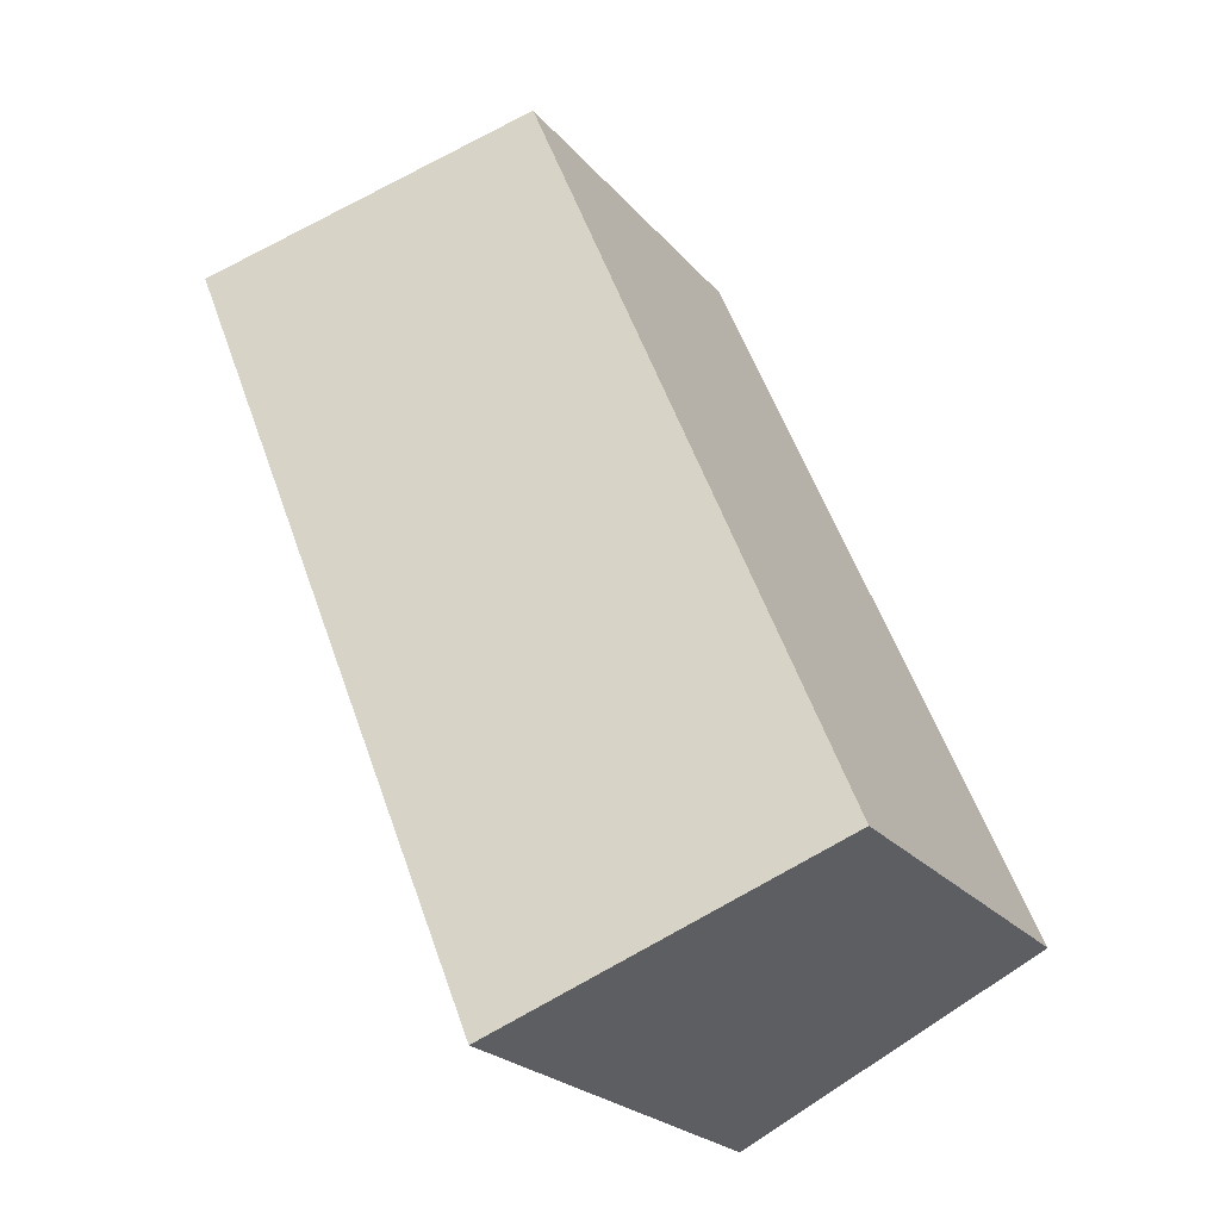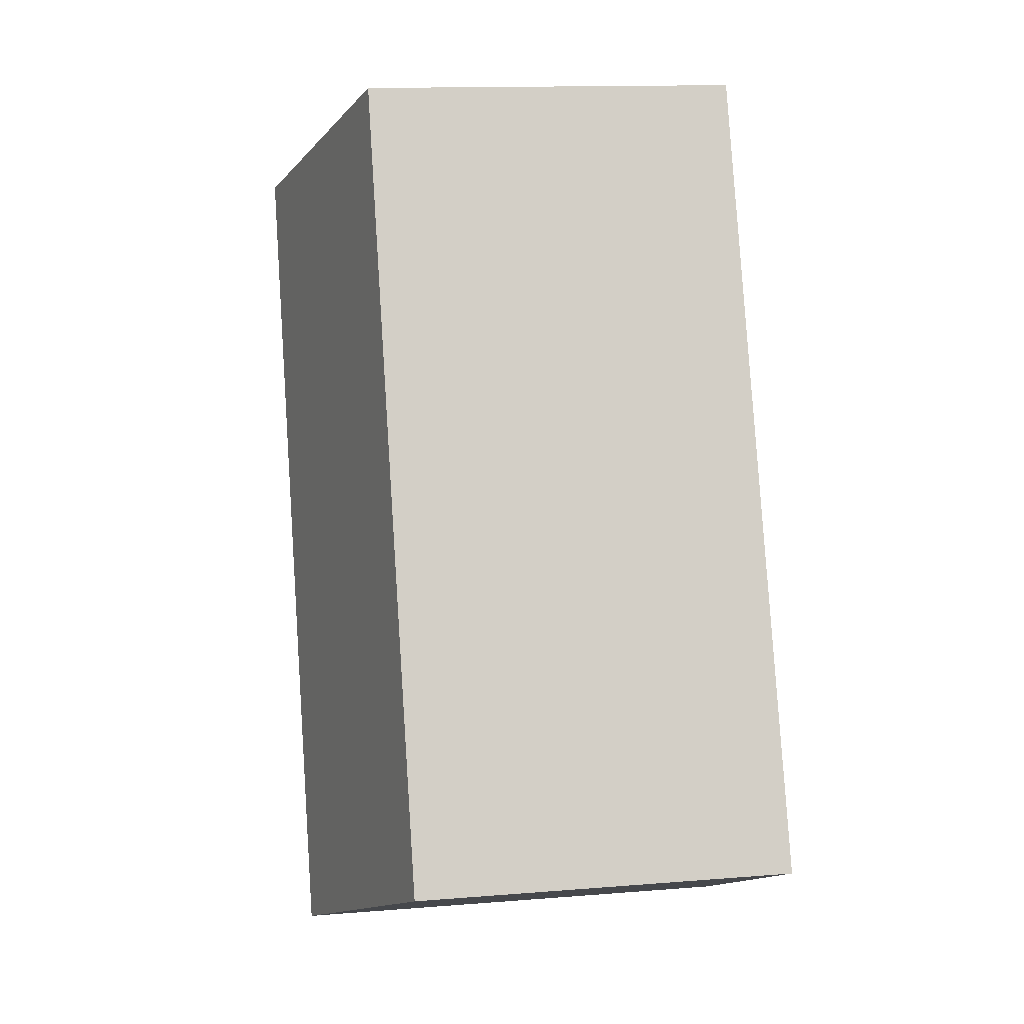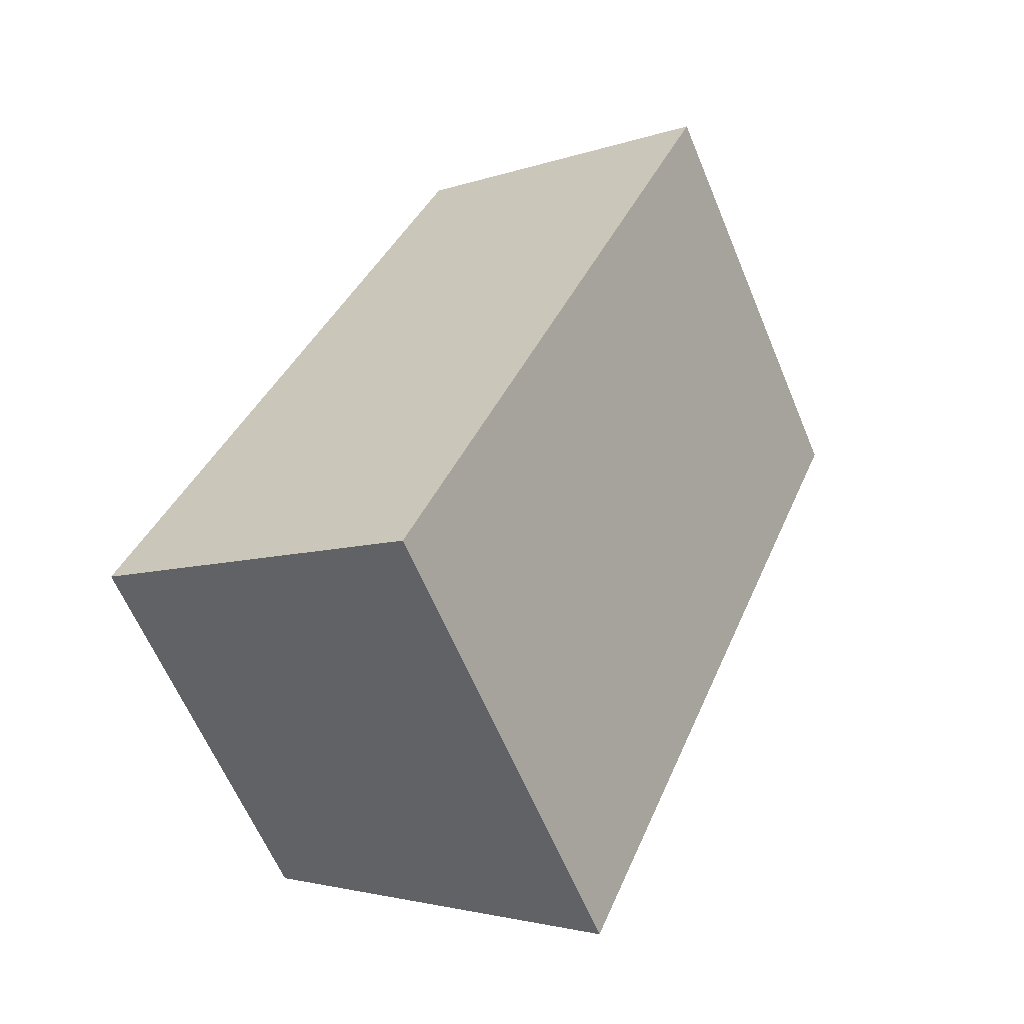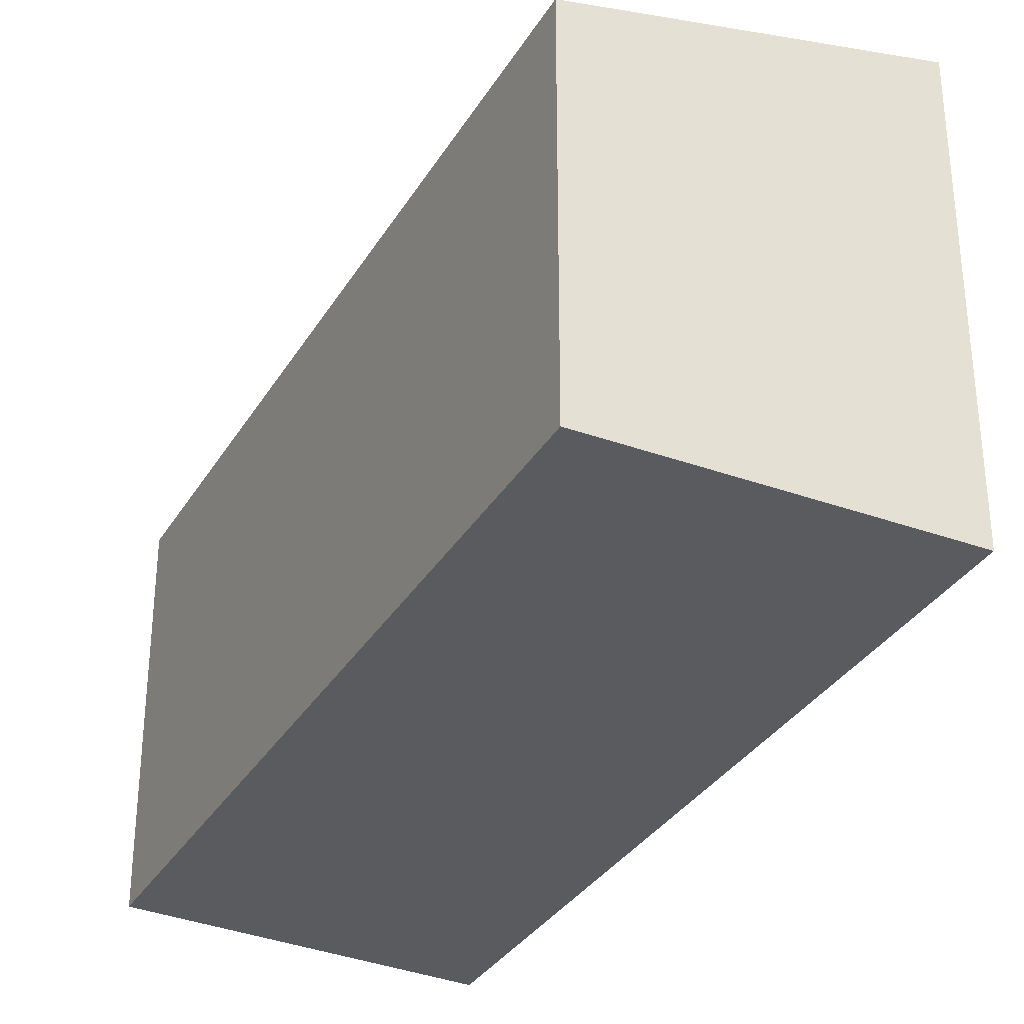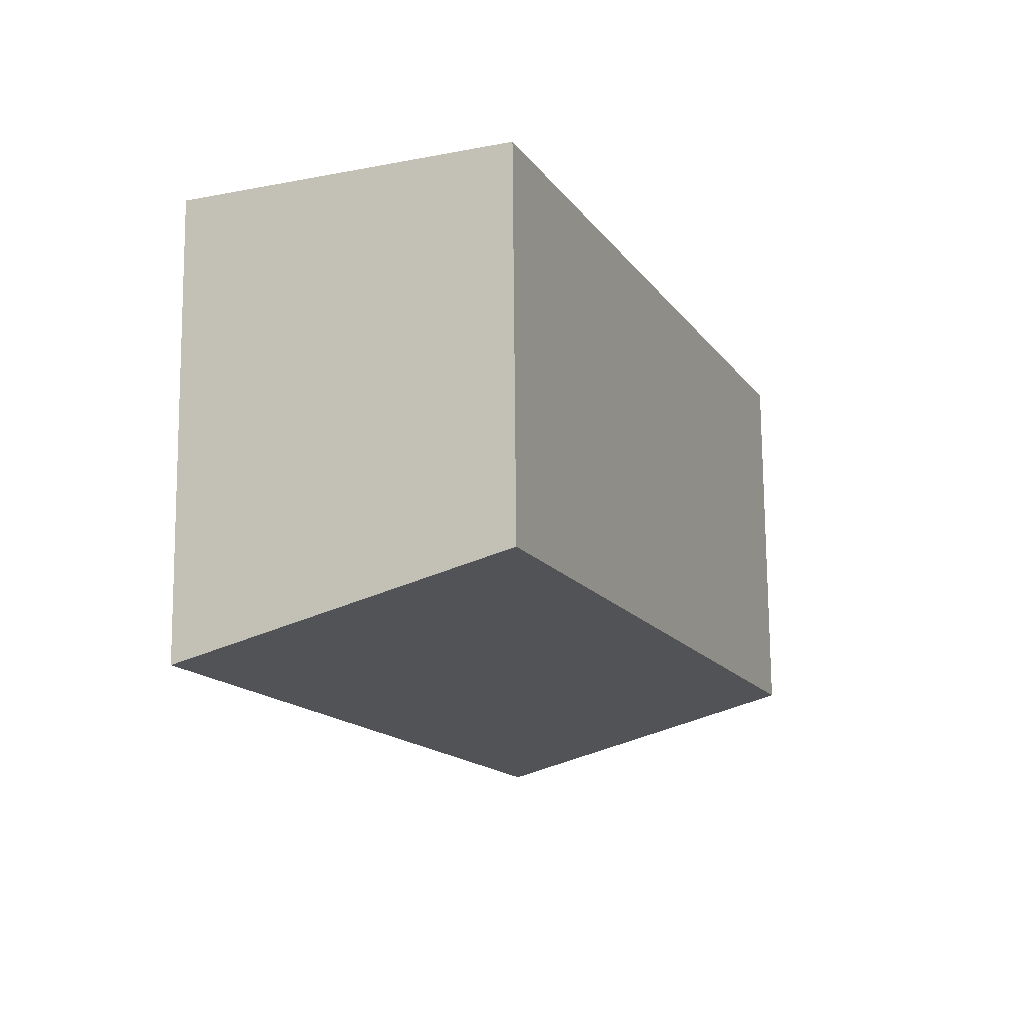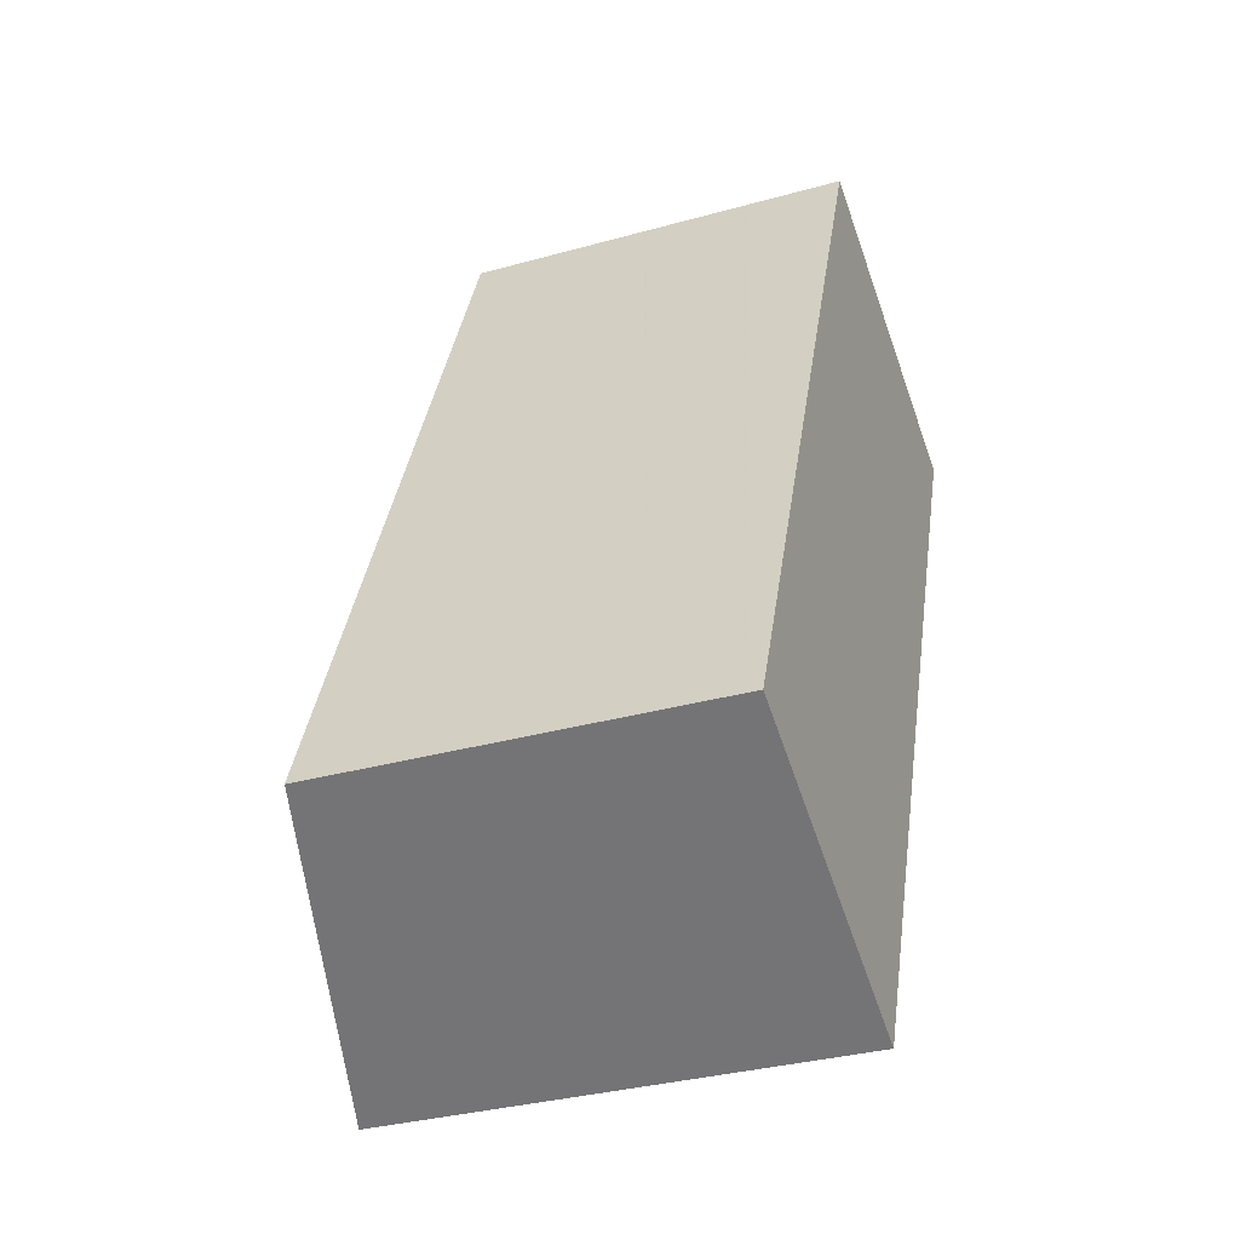
<metadata>
{"format":"obj","ext":"obj","renderer":"f3d","projection":"perspective","resolution":1024,"background":"white","views":[{"elev":-23.8,"azim":29.7,"up":"+Y"},{"elev":13.9,"azim":79.9,"up":"+Y"},{"elev":-62.5,"azim":-157.4,"up":"+Y"},{"elev":-33.1,"azim":175.7,"up":"+Z"},{"elev":75.3,"azim":-0.5,"up":"+Y"},{"elev":-33.4,"azim":110.9,"up":"+Y"}]}
</metadata>
<code>
v -1192 -1172 2.211
v -1190 -1171 1.837
v -1189 -1175 1.845
v -1190 -1176 2.218
v -1190 -1171 1.837
v -1192 -1172 2.211
v -1192 -1172 0
v -1190 -1171 -2.22e-16
v -1189 -1175 1.845
v -1190 -1171 1.837
v -1190 -1171 -2.22e-16
v -1189 -1175 0
v -1190 -1176 2.218
v -1189 -1175 1.845
v -1189 -1175 0
v -1190 -1176 0
v -1192 -1172 2.211
v -1190 -1176 2.218
v -1190 -1176 0
v -1192 -1172 0
v -1192 -1172 0
v -1190 -1171 0
v -1189 -1175 0
v -1190 -1176 0
f 2 3 4 1
f 6 7 8 5
f 10 11 12 9
f 14 15 16 13
f 18 19 20 17
f 22 23 24 21

</code>
